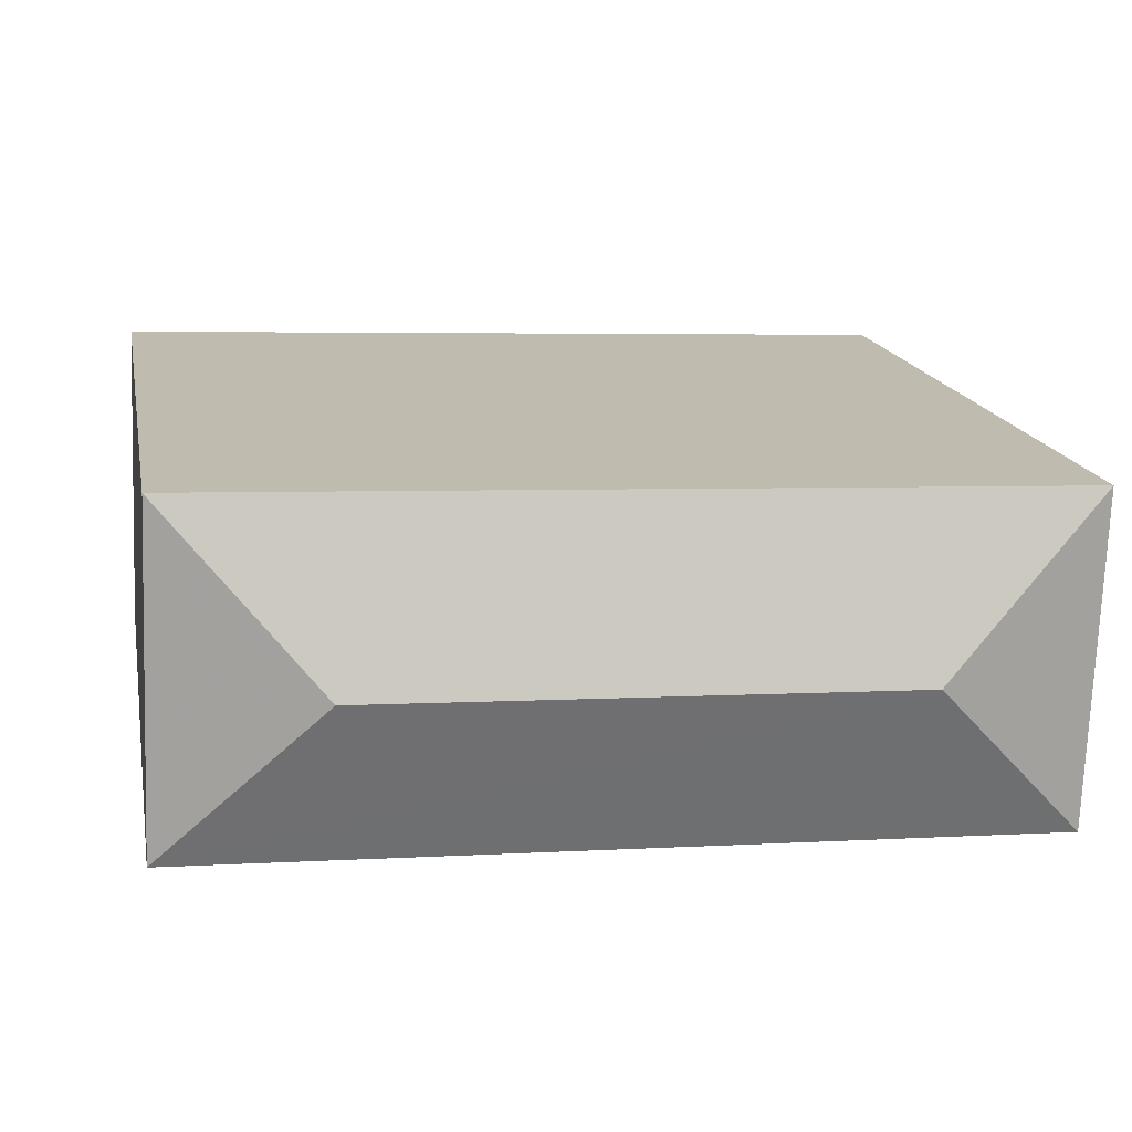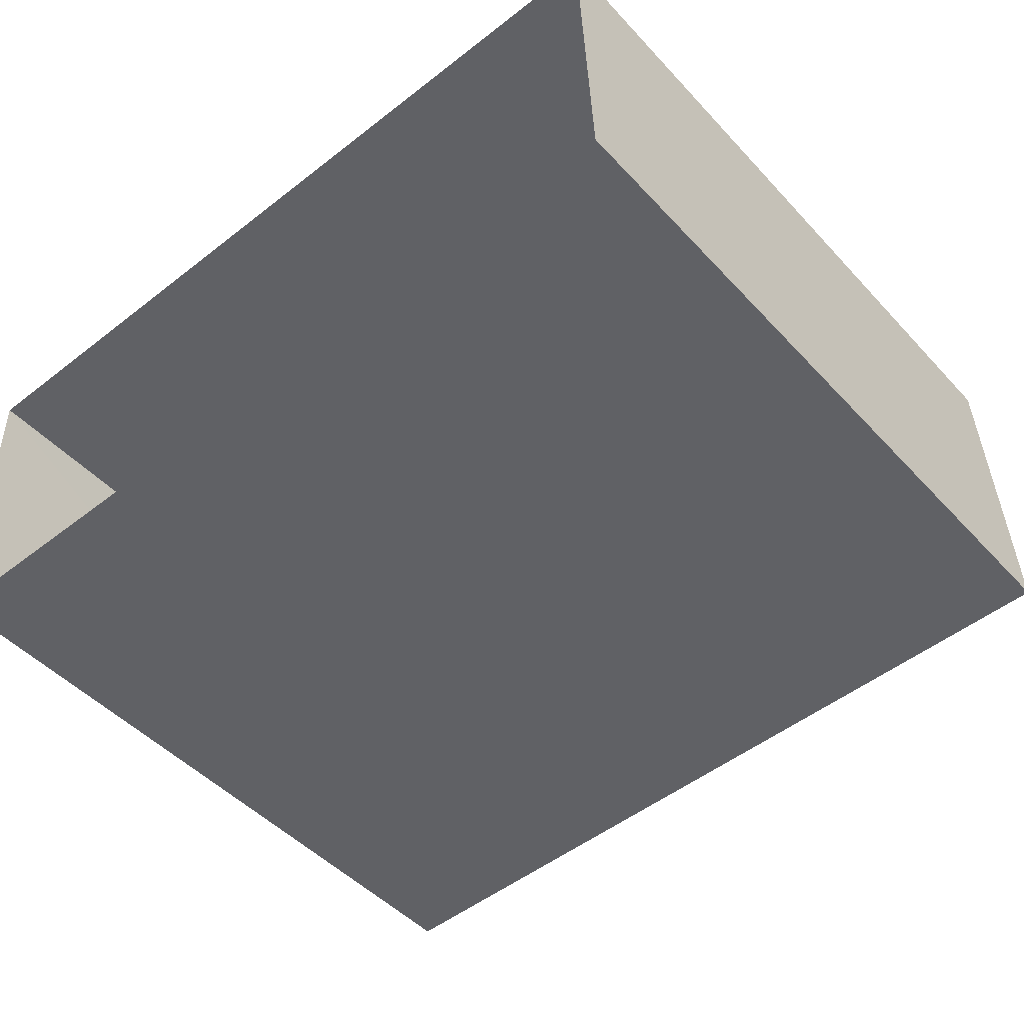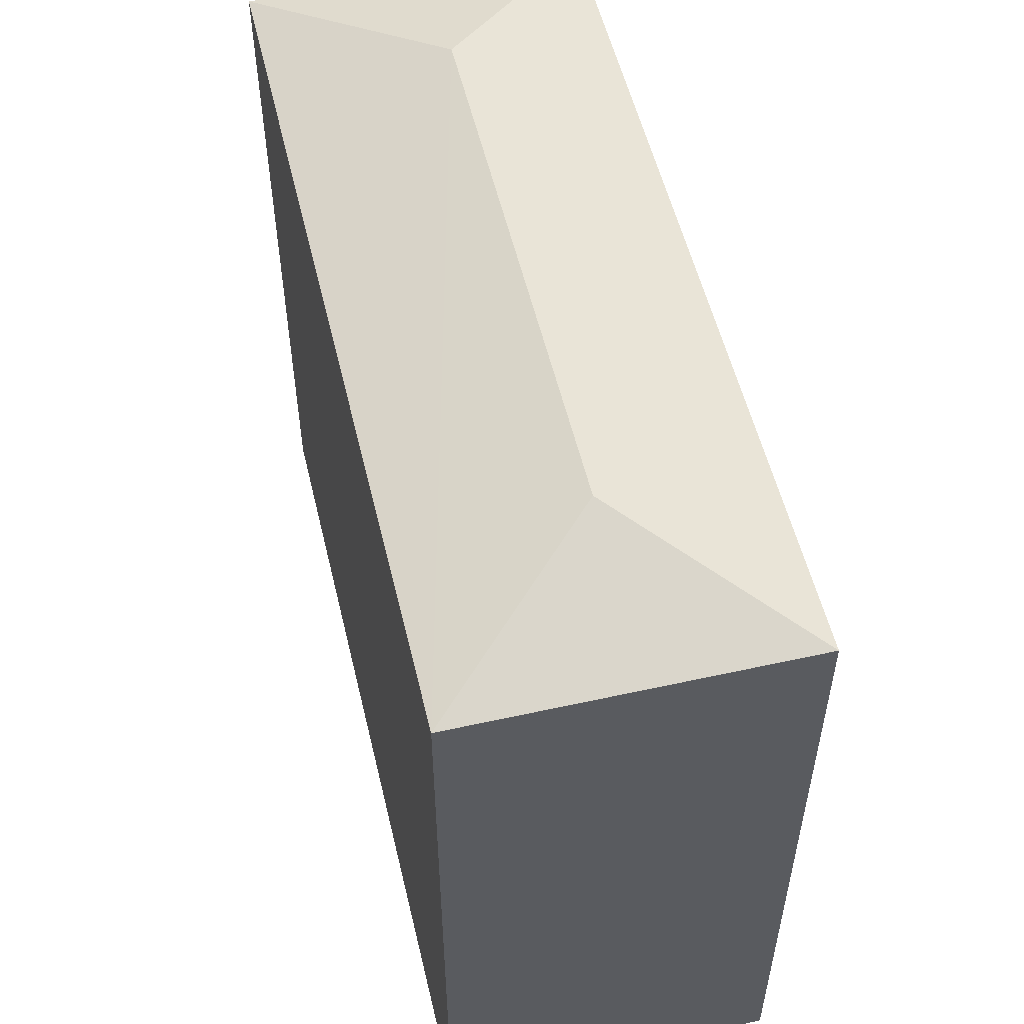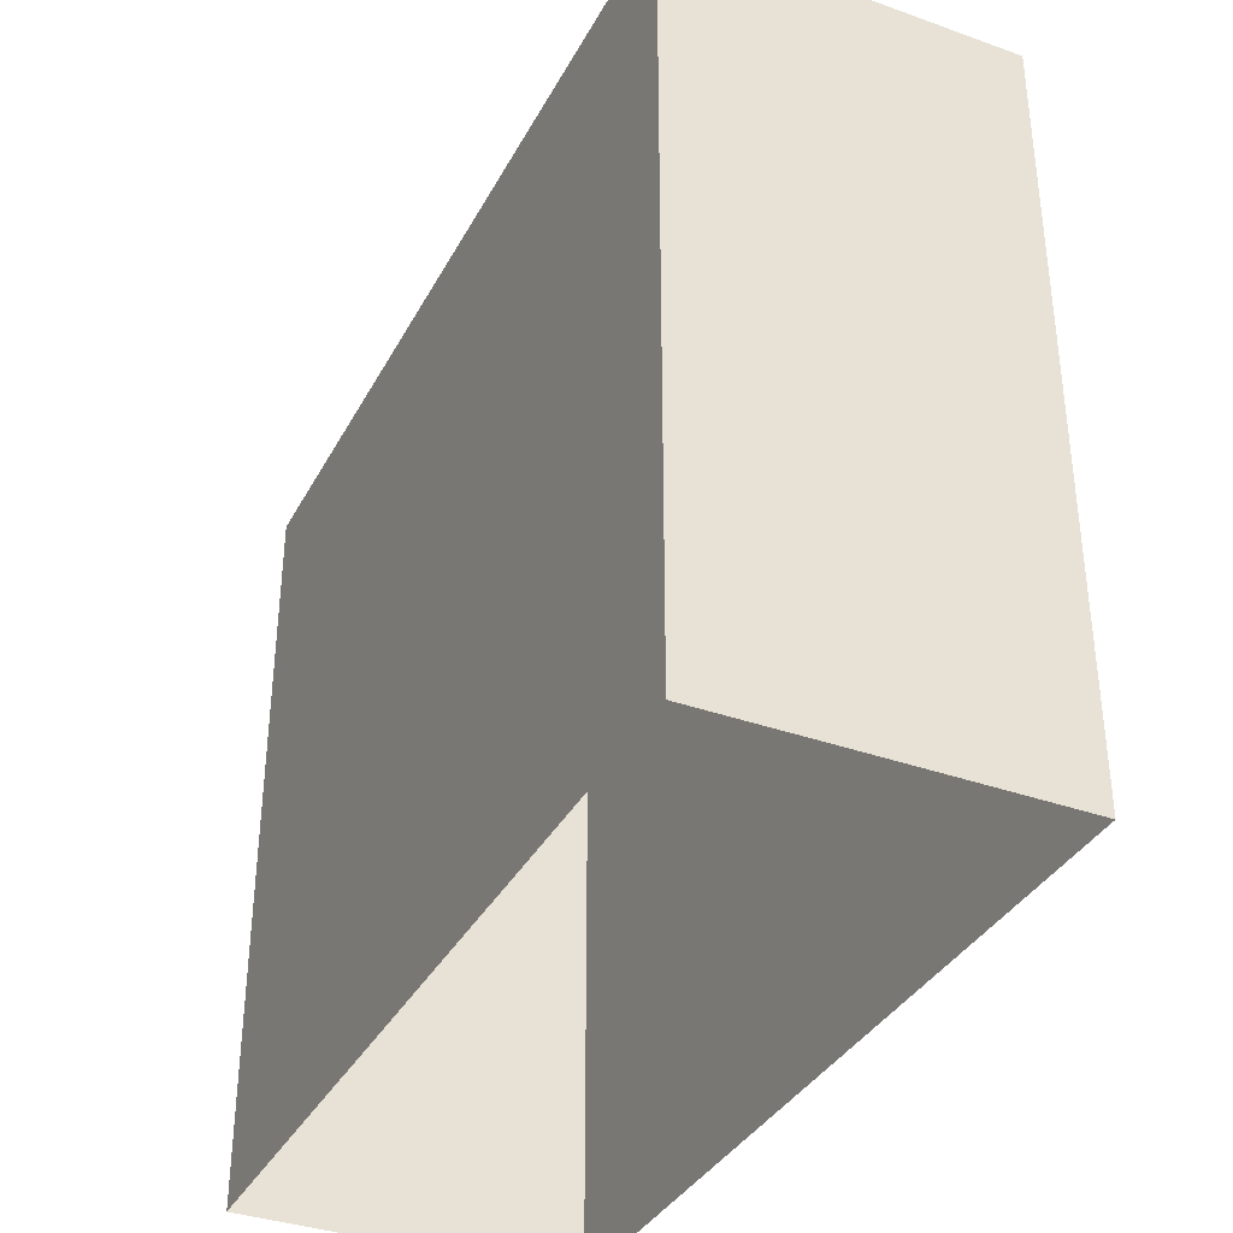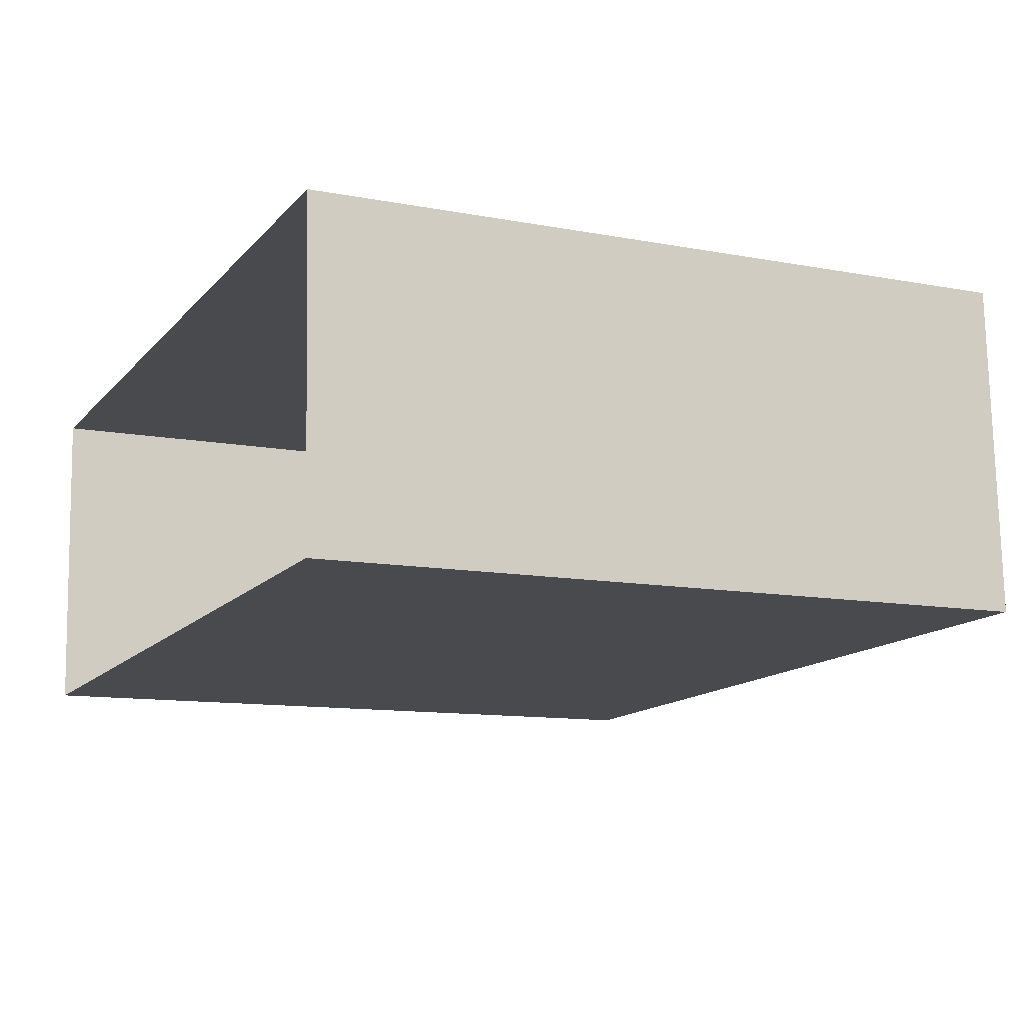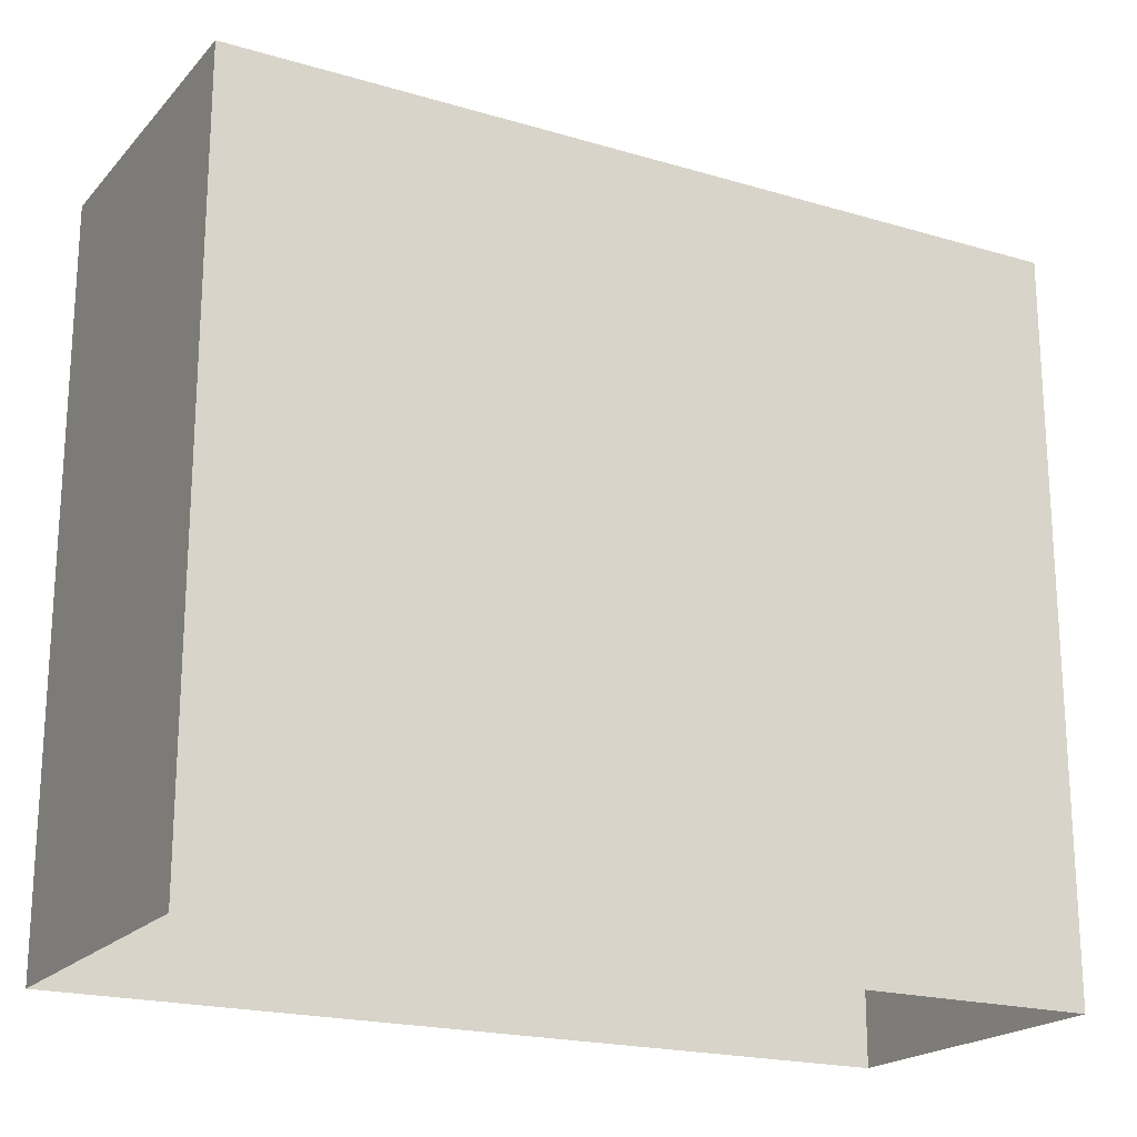
<metadata>
{"format":"obj","ext":"obj","renderer":"f3d","projection":"perspective","resolution":1024,"background":"white","views":[{"elev":16.3,"azim":-10.8,"up":"+Y"},{"elev":-47.7,"azim":-139.8,"up":"+Y"},{"elev":54.7,"azim":-105.6,"up":"+Z"},{"elev":-36.0,"azim":-117.4,"up":"+Z"},{"elev":-11.1,"azim":-115.2,"up":"+Y"},{"elev":-20.0,"azim":-30.9,"up":"+Z"}]}
</metadata>
<code>
v -3.729e+05 -1.033e+05 32.15
v -3.729e+05 -1.033e+05 32.15
v -3.729e+05 -1.033e+05 32.15
v -3.729e+05 -1.033e+05 32.15
v -3.729e+05 -1.033e+05 41.89
v -3.729e+05 -1.033e+05 41.18
v -3.729e+05 -1.033e+05 41.18
v -3.729e+05 -1.033e+05 41.89
v -3.729e+05 -1.033e+05 41.18
v -3.729e+05 -1.033e+05 41.18
f 1 2 3
f 1 4 2
f 5 6 7
f 8 9 10
f 8 6 5
f 8 10 6
f 7 9 8
f 5 7 8
f 7 2 4
f 7 6 2
f 6 3 2
f 6 10 3
f 9 1 3
f 10 9 3
f 7 4 1
f 9 7 1

</code>
